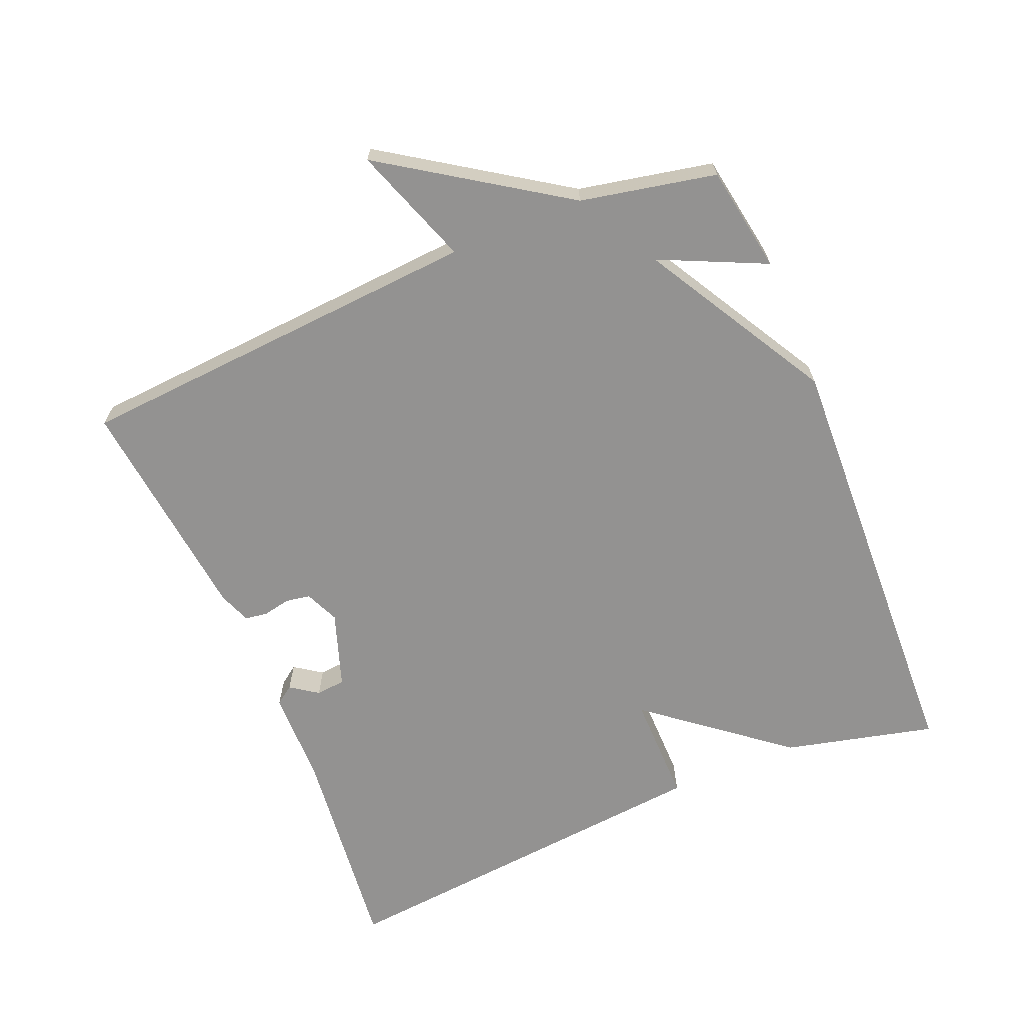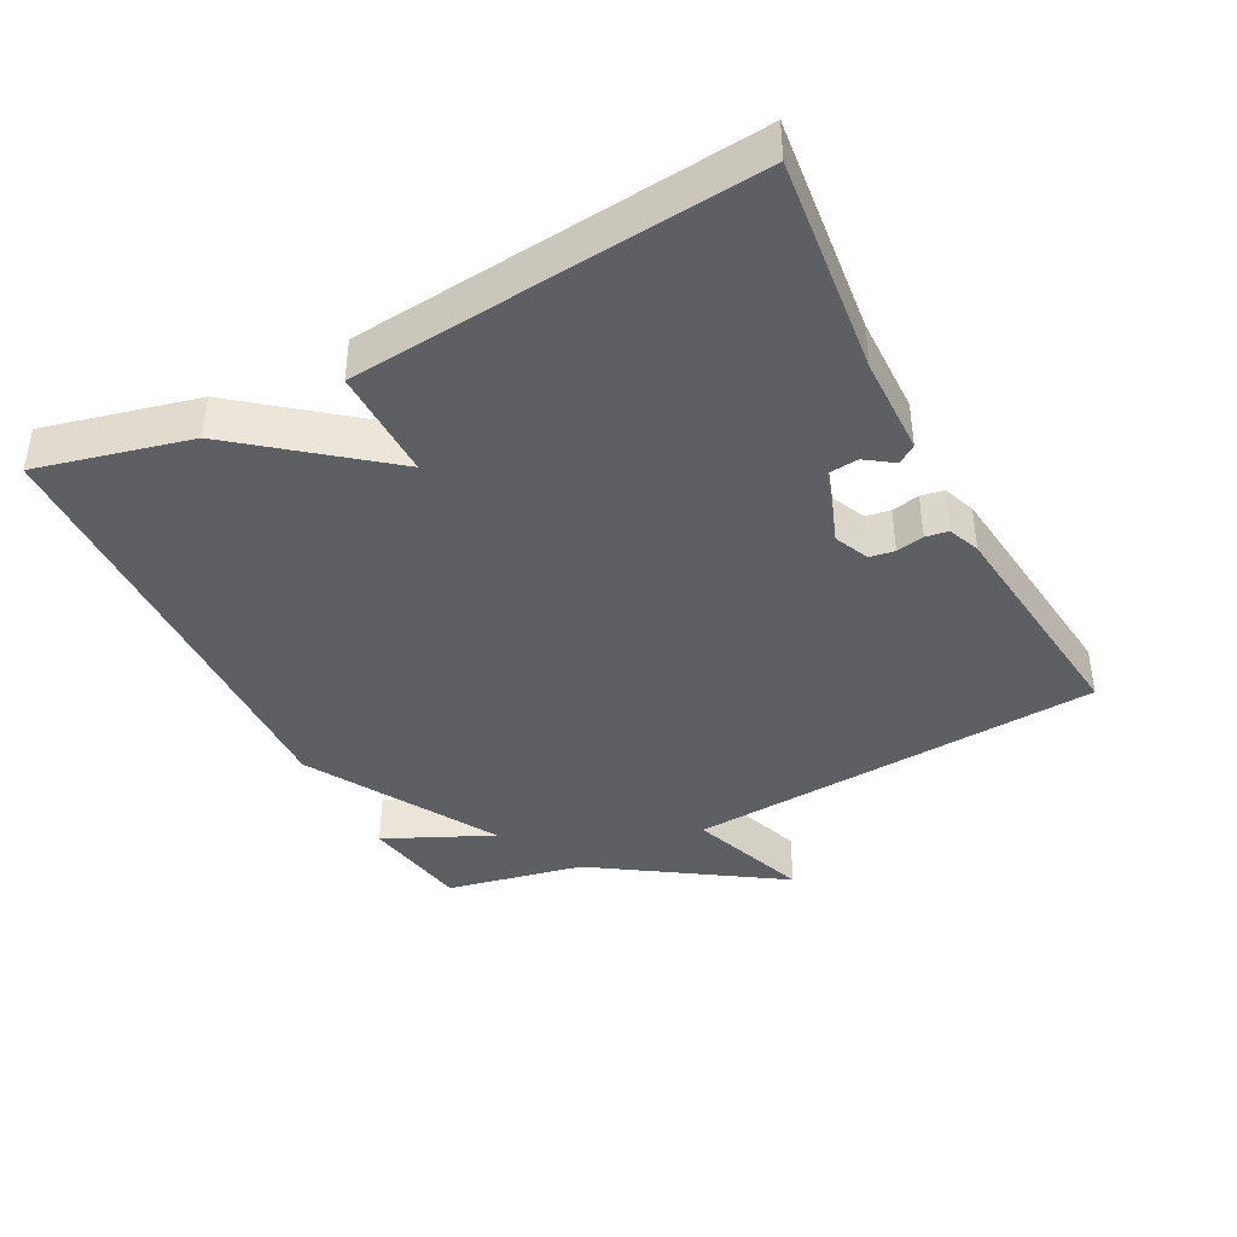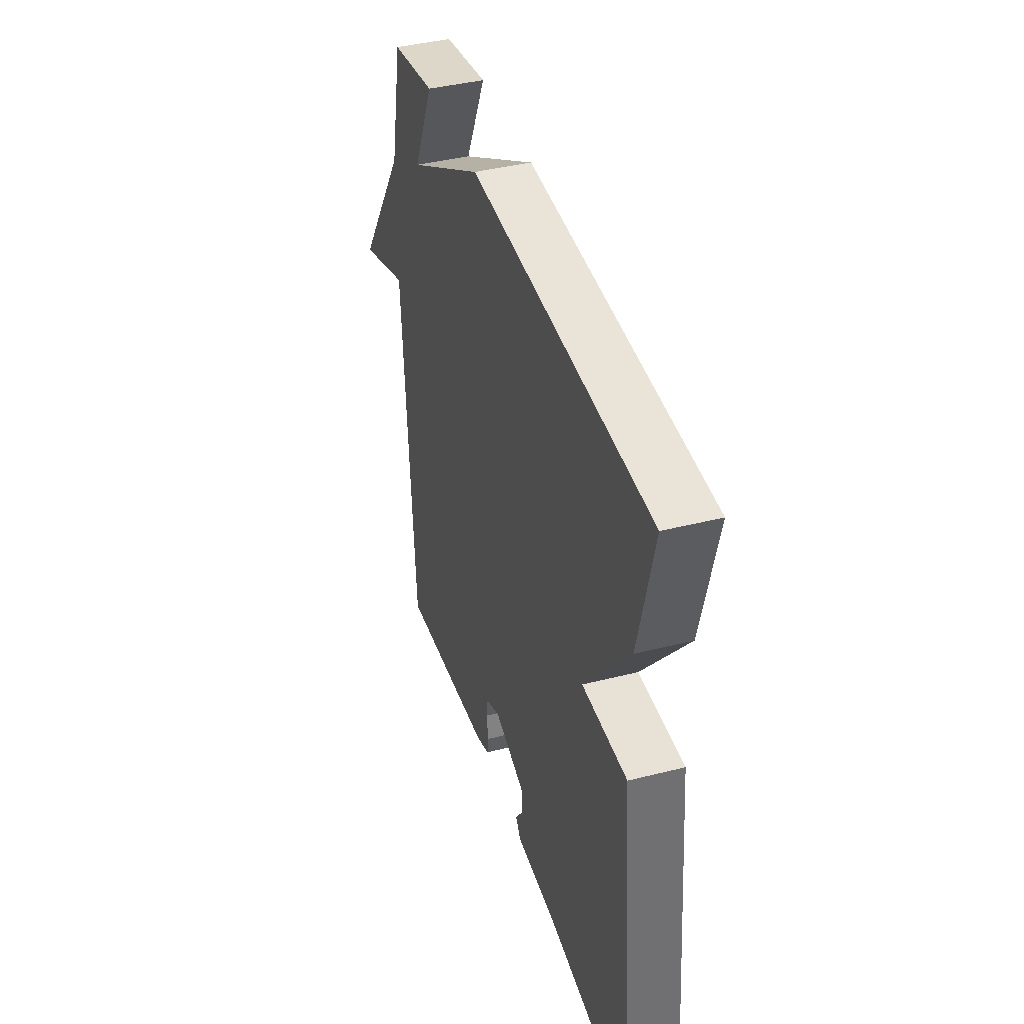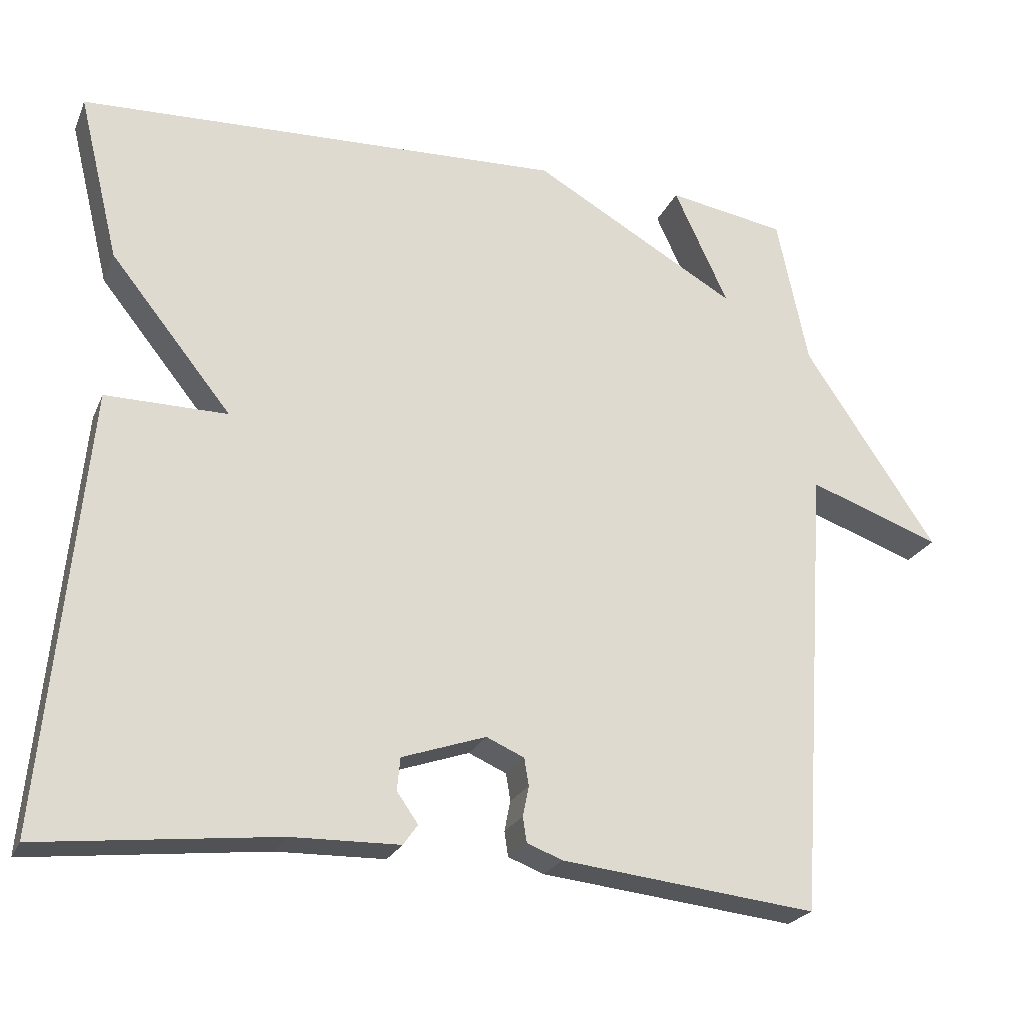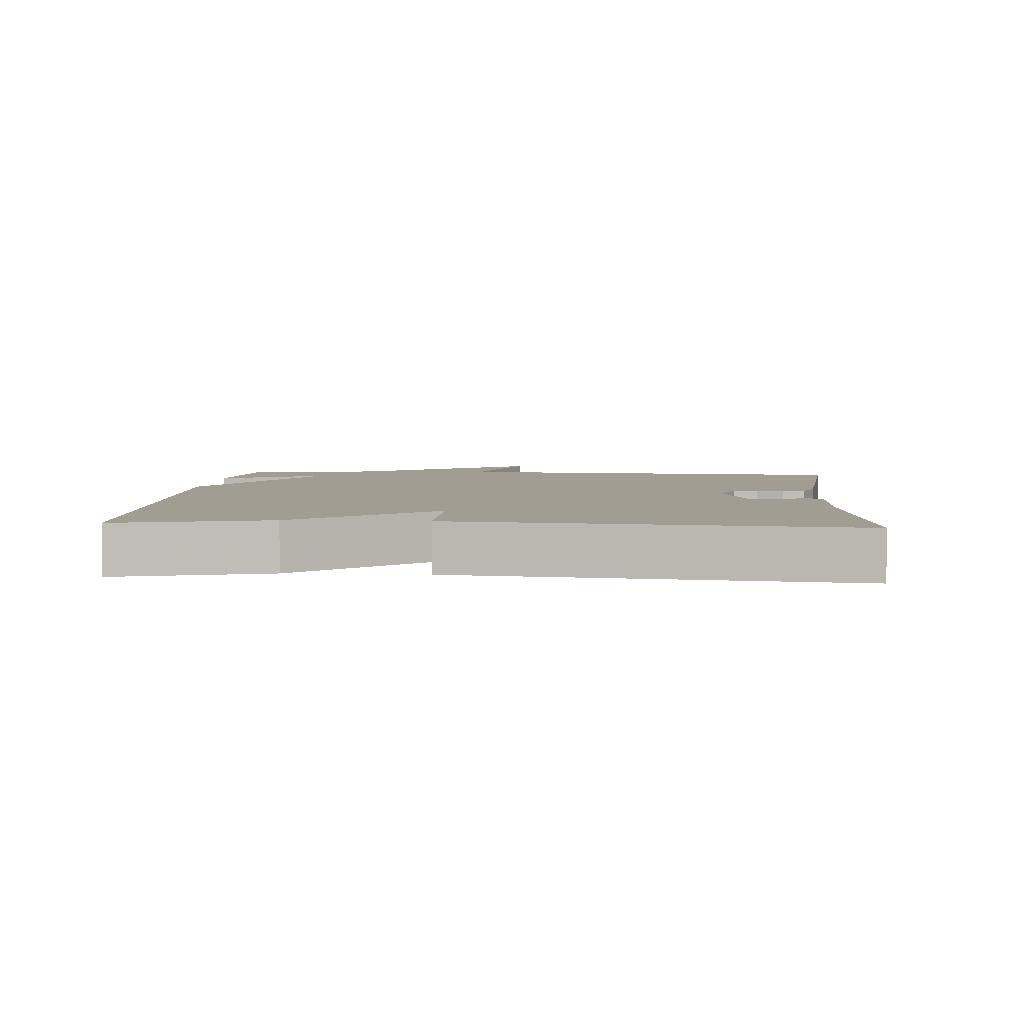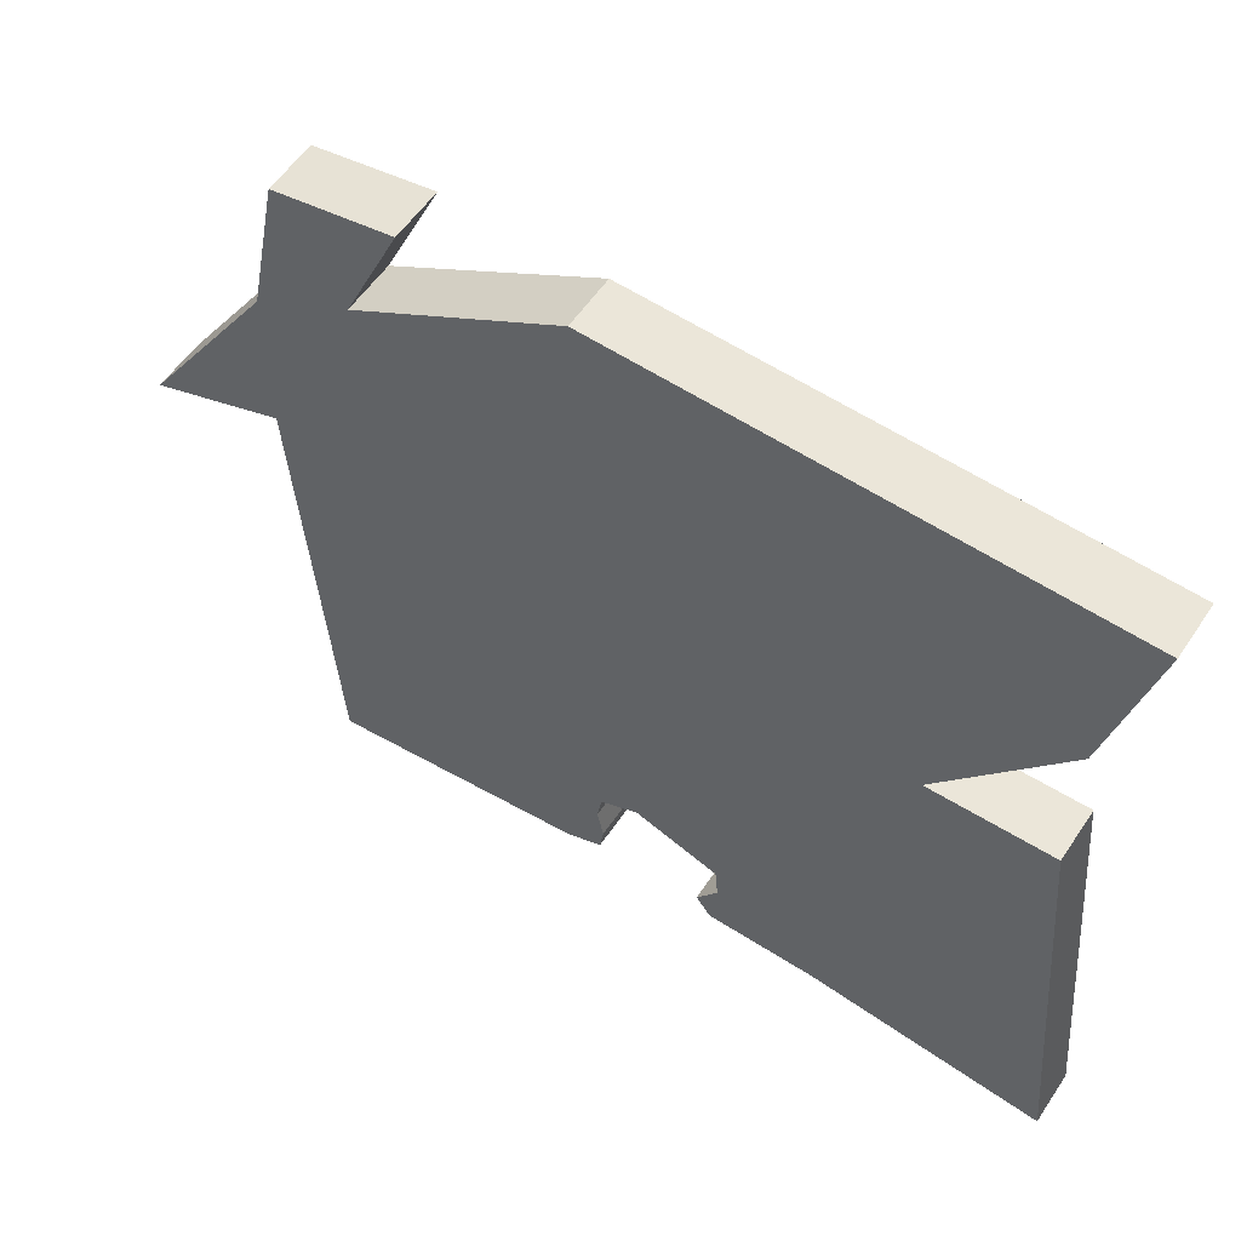
<metadata>
{"format":"obj","ext":"obj","renderer":"f3d","projection":"perspective","resolution":1024,"background":"white","views":[{"elev":-66.5,"azim":-67.3,"up":"+Y"},{"elev":-40.7,"azim":117.6,"up":"+Y"},{"elev":40.9,"azim":72.8,"up":"+Z"},{"elev":-23.5,"azim":160.8,"up":"+Z"},{"elev":4.9,"azim":94.0,"up":"+Y"},{"elev":56.4,"azim":33.4,"up":"+Z"}]}
</metadata>
<code>
v -0.5 0.07 0.5
v -0.344 0.07 0.526
v -0.416 0.07 0.371
v -0.144 0.07 0.526
v 0.5 0.07 0.5
v 0.446 0.07 0.279
v 0.285 0.07 0.078
v 0.446 0.07 0.079
v 0.5 0.07 -0.5
v 0.187 0.07 -0.465
v 0.044 0.07 -0.462
v 0.025 0.07 -0.435
v 0.053 0.07 -0.395
v 0.049 0.07 -0.352
v -0.062 0.07 -0.314
v -0.112 0.07 -0.336
v -0.118 0.07 -0.372
v -0.11 0.07 -0.412
v -0.115 0.07 -0.445
v -0.162 0.07 -0.463
v -0.5 0.07 -0.5
v -0.541 0.07 0.102
v -0.716 0.07 0.04
v -0.541 0.07 0.302
v -0.5 0 0.5
v -0.344 0 0.526
v -0.416 0 0.371
v -0.144 0 0.526
v 0.5 0 0.5
v 0.446 0 0.279
v 0.285 0 0.078
v 0.446 0 0.079
v 0.5 0 -0.5
v 0.187 0 -0.465
v 0.044 0 -0.462
v 0.025 0 -0.435
v 0.053 0 -0.395
v 0.049 0 -0.352
v -0.062 0 -0.314
v -0.112 0 -0.336
v -0.118 0 -0.372
v -0.11 0 -0.412
v -0.115 0 -0.445
v -0.162 0 -0.463
v -0.5 0 -0.5
v -0.541 0 0.102
v -0.716 0 0.04
v -0.541 0 0.302
f 22 23 24
f 22 24 1
f 21 22 1
f 20 21 1
f 19 20 1
f 18 19 1
f 17 18 1
f 16 17 1
f 15 16 1
f 14 15 1
f 10 11 12 13
f 10 13 14
f 9 10 14
f 8 9 14
f 7 8 14
f 5 6 7
f 4 5 7
f 3 4 7
f 3 7 14
f 1 2 3
f 1 3 14
f 48 47 46
f 25 48 46
f 25 46 45
f 25 45 44
f 25 44 43
f 25 43 42
f 25 42 41
f 25 41 40
f 25 40 39
f 25 39 38
f 37 36 35 34
f 38 37 34
f 38 34 33
f 38 33 32
f 38 32 31
f 31 30 29
f 31 29 28
f 31 28 27
f 38 31 27
f 27 26 25
f 38 27 25
f 1 25 26 2
f 2 26 27 3
f 3 27 28 4
f 4 28 29 5
f 5 29 30 6
f 6 30 31 7
f 7 31 32 8
f 8 32 33 9
f 9 33 34 10
f 10 34 35 11
f 11 35 36 12
f 12 36 37 13
f 13 37 38 14
f 14 38 39 15
f 15 39 40 16
f 16 40 41 17
f 17 41 42 18
f 18 42 43 19
f 19 43 44 20
f 20 44 45 21
f 21 45 46 22
f 22 46 47 23
f 23 47 48 24
f 24 48 25 1

</code>
